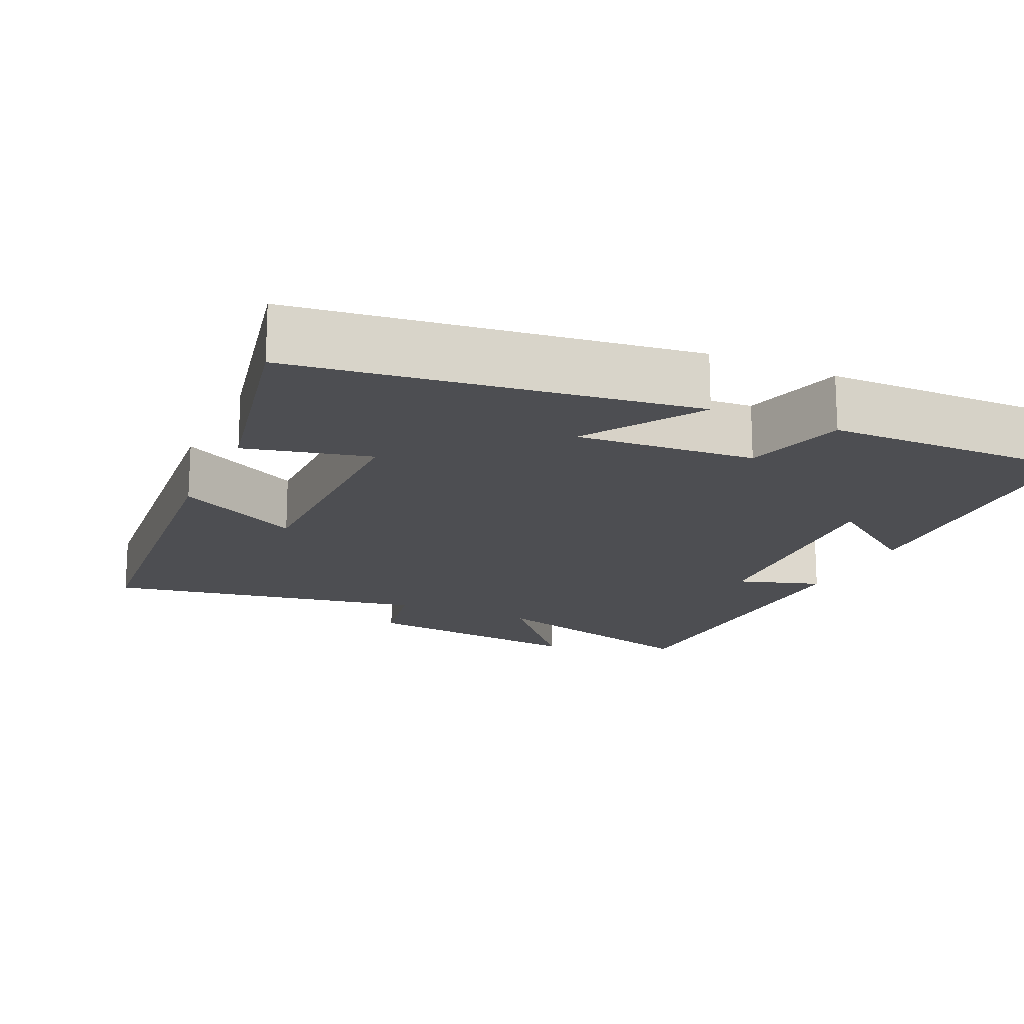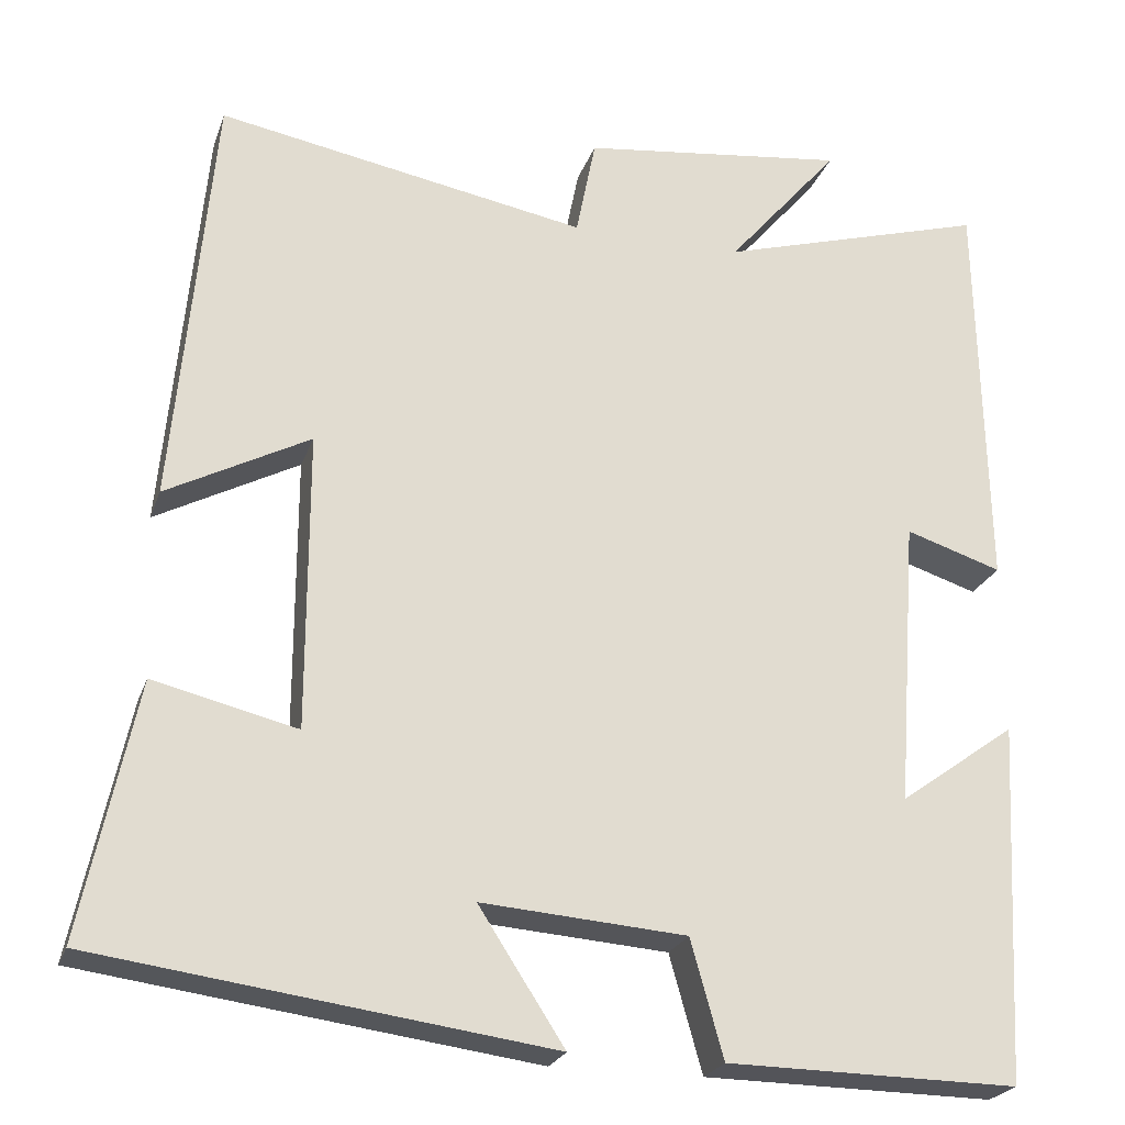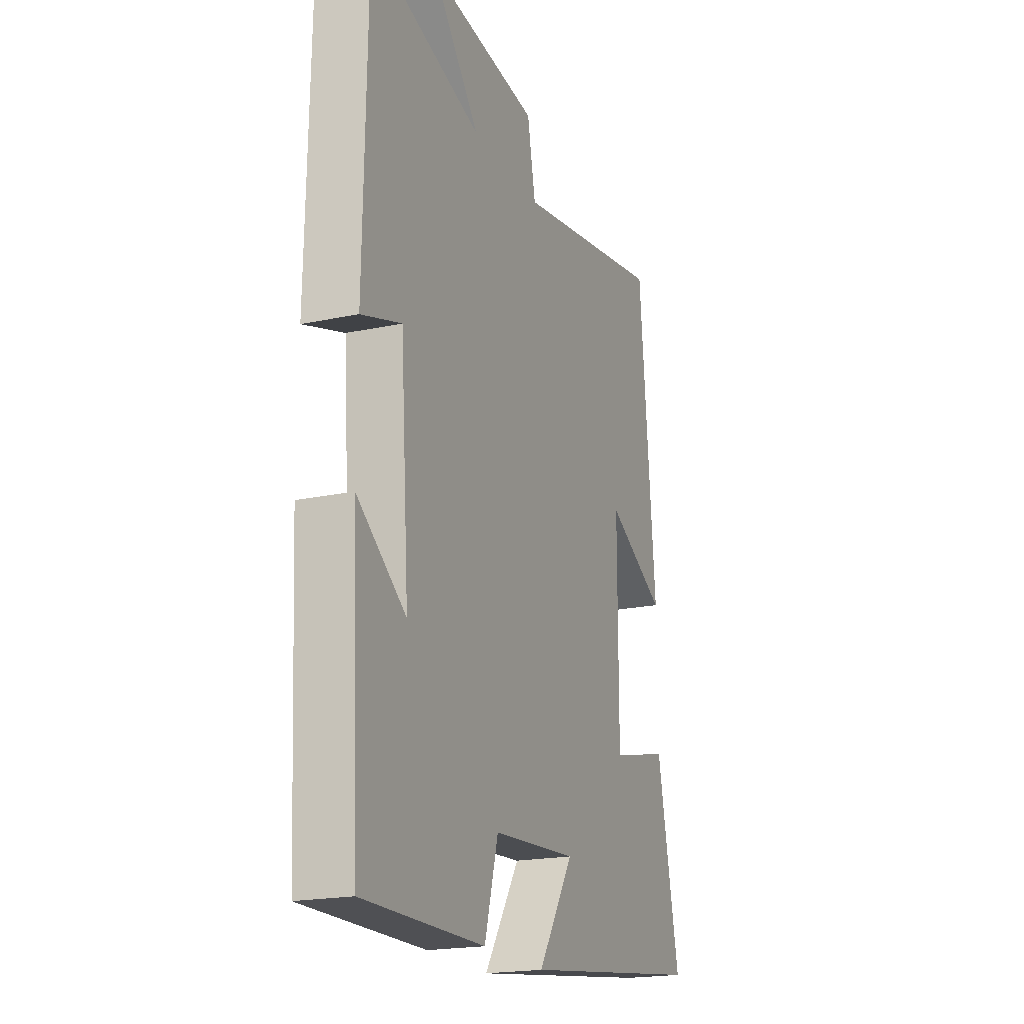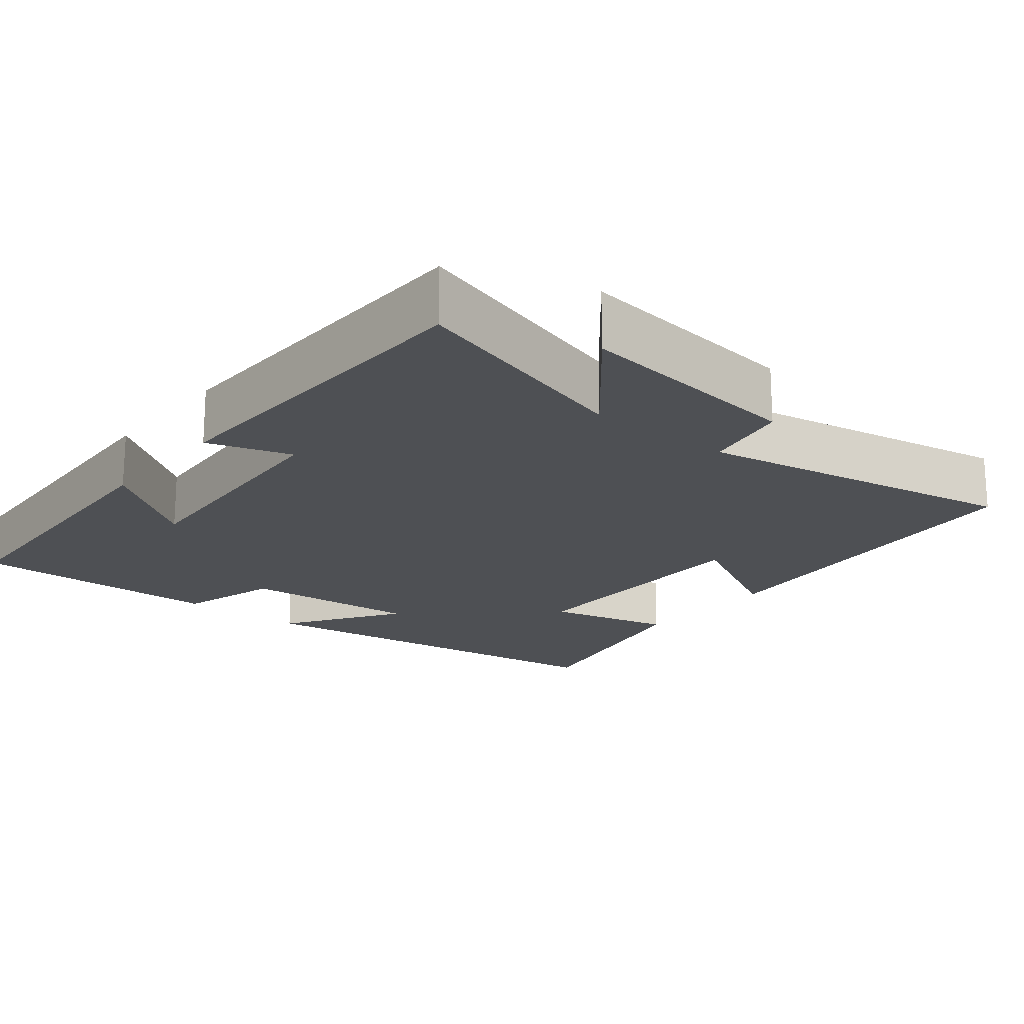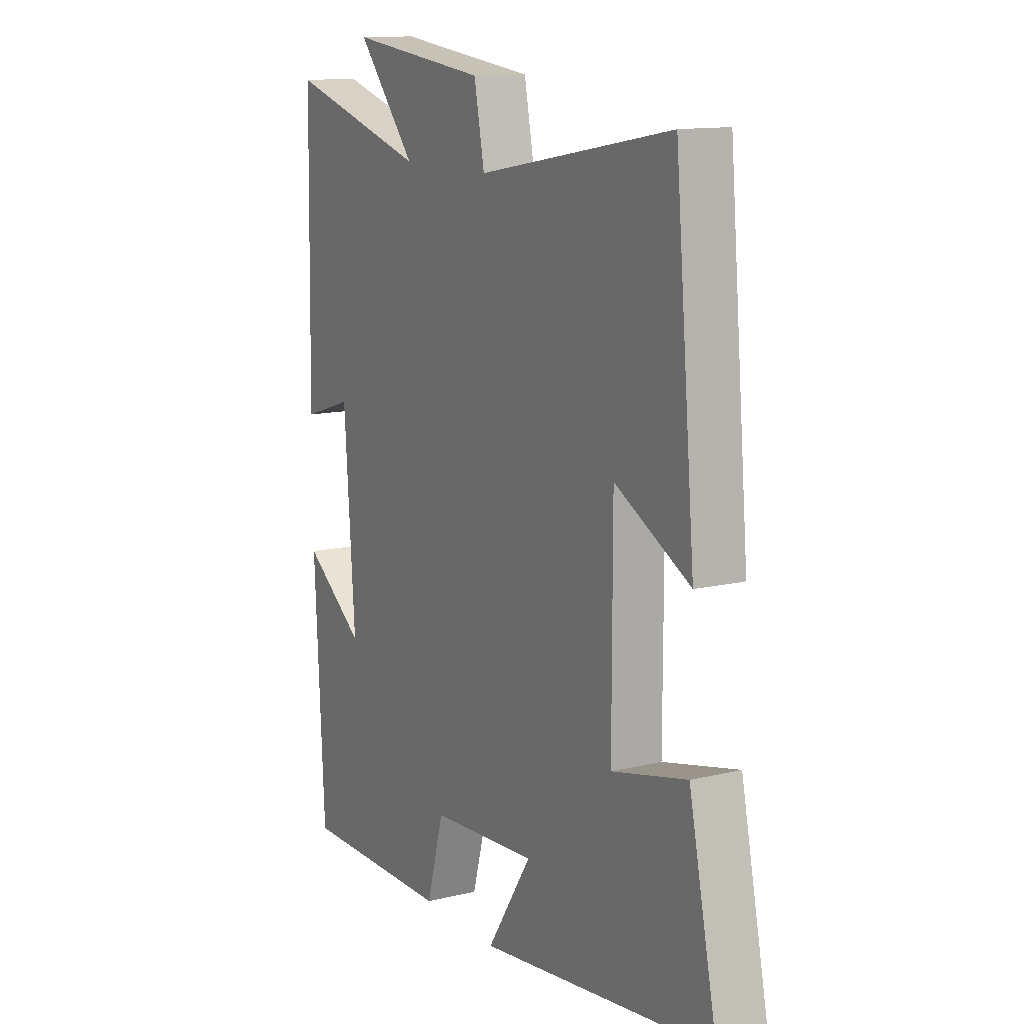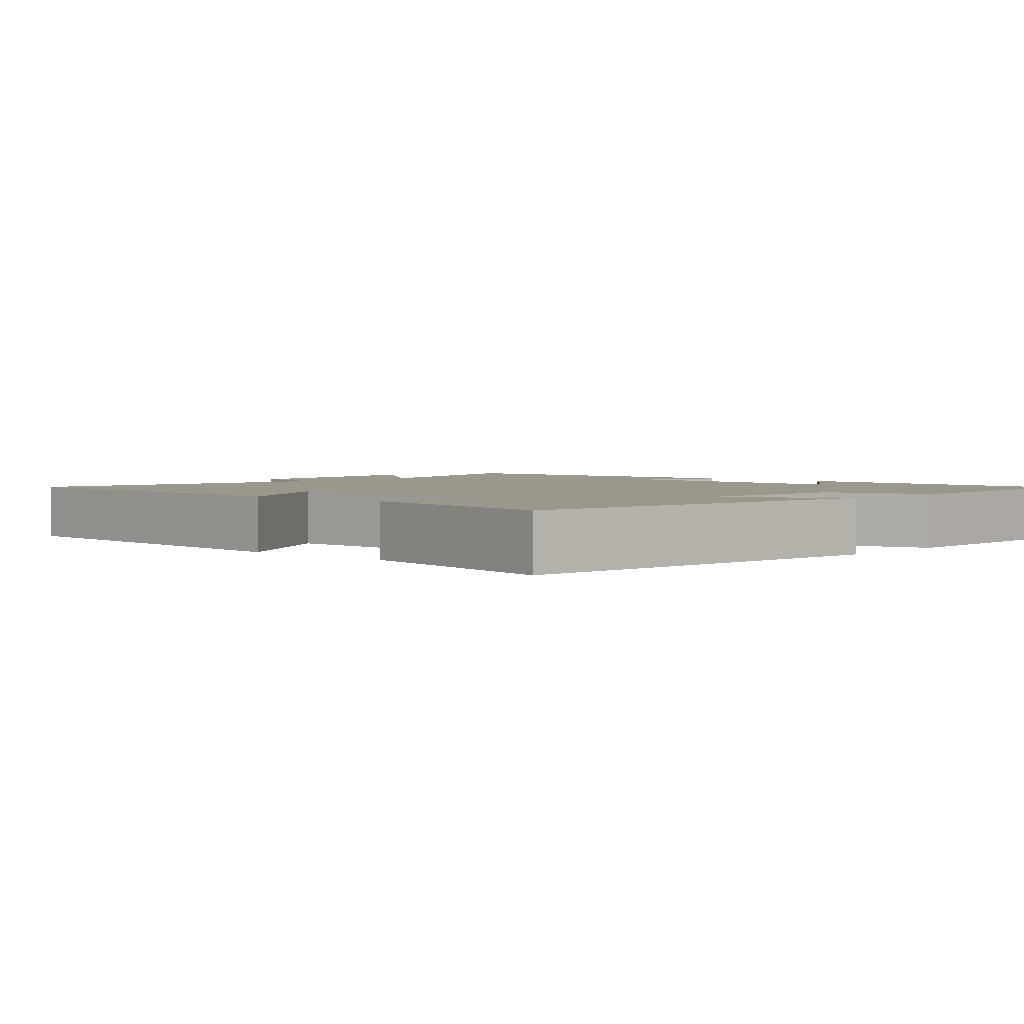
<metadata>
{"format":"obj","ext":"obj","renderer":"f3d","projection":"perspective","resolution":1024,"background":"white","views":[{"elev":-17.1,"azim":155.4,"up":"+Y"},{"elev":-23.6,"azim":163.4,"up":"+Z"},{"elev":-19.8,"azim":-68.4,"up":"+Z"},{"elev":-19.0,"azim":-39.1,"up":"+Y"},{"elev":12.8,"azim":61.0,"up":"+Z"},{"elev":2.6,"azim":131.7,"up":"+Y"}]}
</metadata>
<code>
v 0.563 0.07 -0.429
v 0.037 0.07 -0.5
v 0.137 0.07 -0.346
v -0.101 0.07 -0.364
v -0.139 0.07 -0.5
v -0.478 0.07 -0.504
v -0.5 0.07 -0.085
v -0.364 0.07 -0.183
v -0.388 0.07 0.153
v -0.5 0.07 0.117
v -0.491 0.07 0.591
v -0.178 0.07 0.5
v -0.309 0.07 0.654
v 0.001 0.07 0.616
v 0.024 0.07 0.5
v 0.455 0.07 0.578
v 0.5 0.07 0.086
v 0.333 0.07 0.174
v 0.333 0.07 -0.172
v 0.5 0.07 -0.132
v 0.563 0 -0.429
v 0.037 0 -0.5
v 0.137 0 -0.346
v -0.101 0 -0.364
v -0.139 0 -0.5
v -0.478 0 -0.504
v -0.5 0 -0.085
v -0.364 0 -0.183
v -0.388 0 0.153
v -0.5 0 0.117
v -0.491 0 0.591
v -0.178 0 0.5
v -0.309 0 0.654
v 0.001 0 0.616
v 0.024 0 0.5
v 0.455 0 0.578
v 0.5 0 0.086
v 0.333 0 0.174
v 0.333 0 -0.172
v 0.5 0 -0.132
f 1 2 3
f 20 1 3
f 19 20 3
f 18 19 3 4
f 15 16 17 18
f 15 18 4
f 12 13 14 15
f 12 15 4 5
f 9 10 11 12
f 8 9 12 5
f 5 6 7 8
f 23 22 21
f 23 21 40
f 23 40 39
f 24 23 39 38
f 38 37 36 35
f 24 38 35
f 35 34 33 32
f 25 24 35 32
f 32 31 30 29
f 25 32 29 28
f 28 27 26 25
f 1 21 22 2
f 2 22 23 3
f 3 23 24 4
f 4 24 25 5
f 5 25 26 6
f 6 26 27 7
f 7 27 28 8
f 8 28 29 9
f 9 29 30 10
f 10 30 31 11
f 11 31 32 12
f 12 32 33 13
f 13 33 34 14
f 14 34 35 15
f 15 35 36 16
f 16 36 37 17
f 17 37 38 18
f 18 38 39 19
f 19 39 40 20
f 20 40 21 1

</code>
